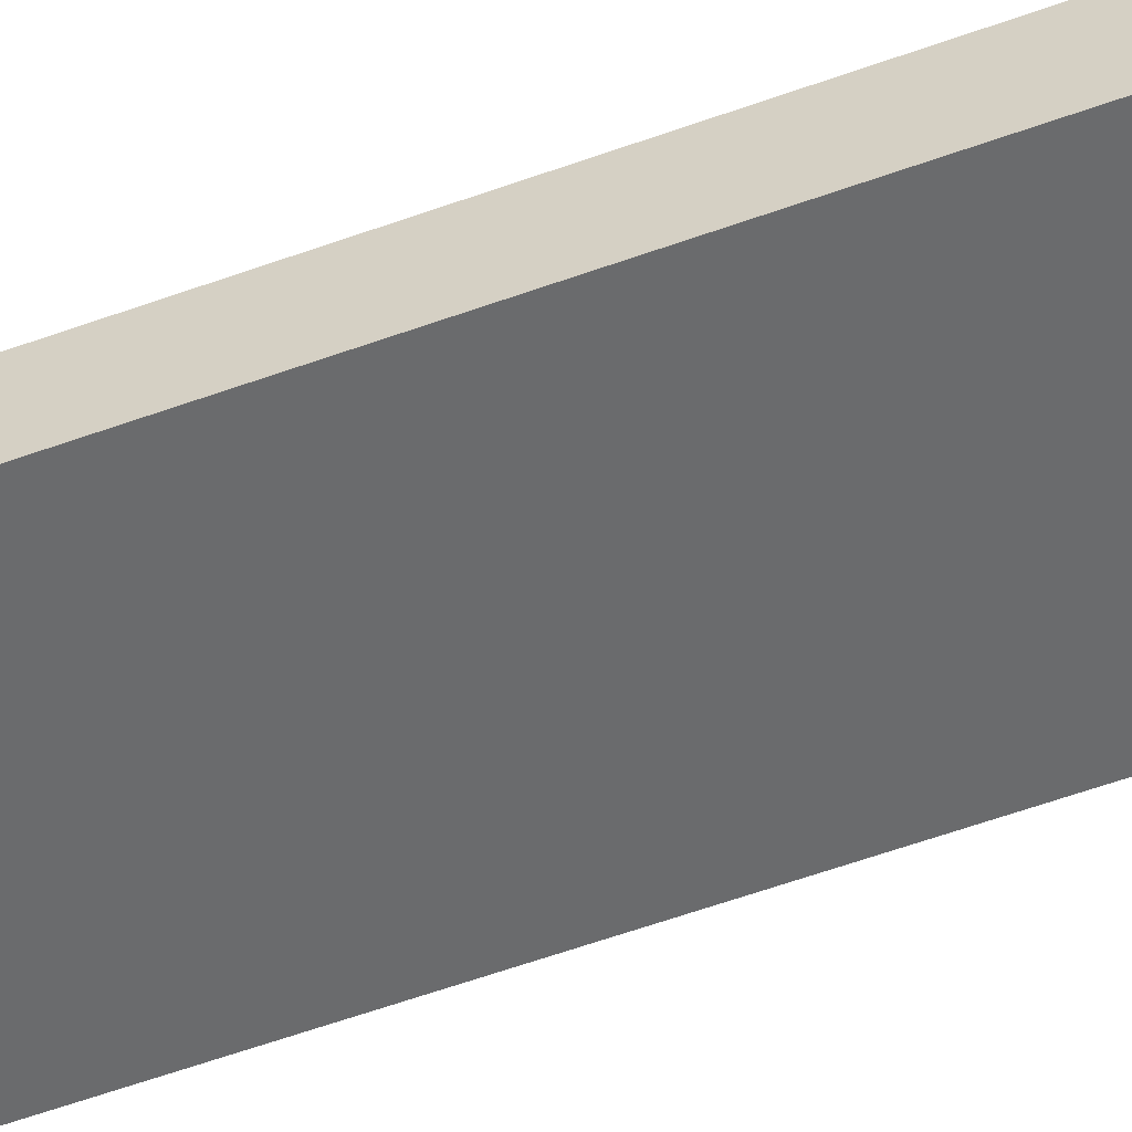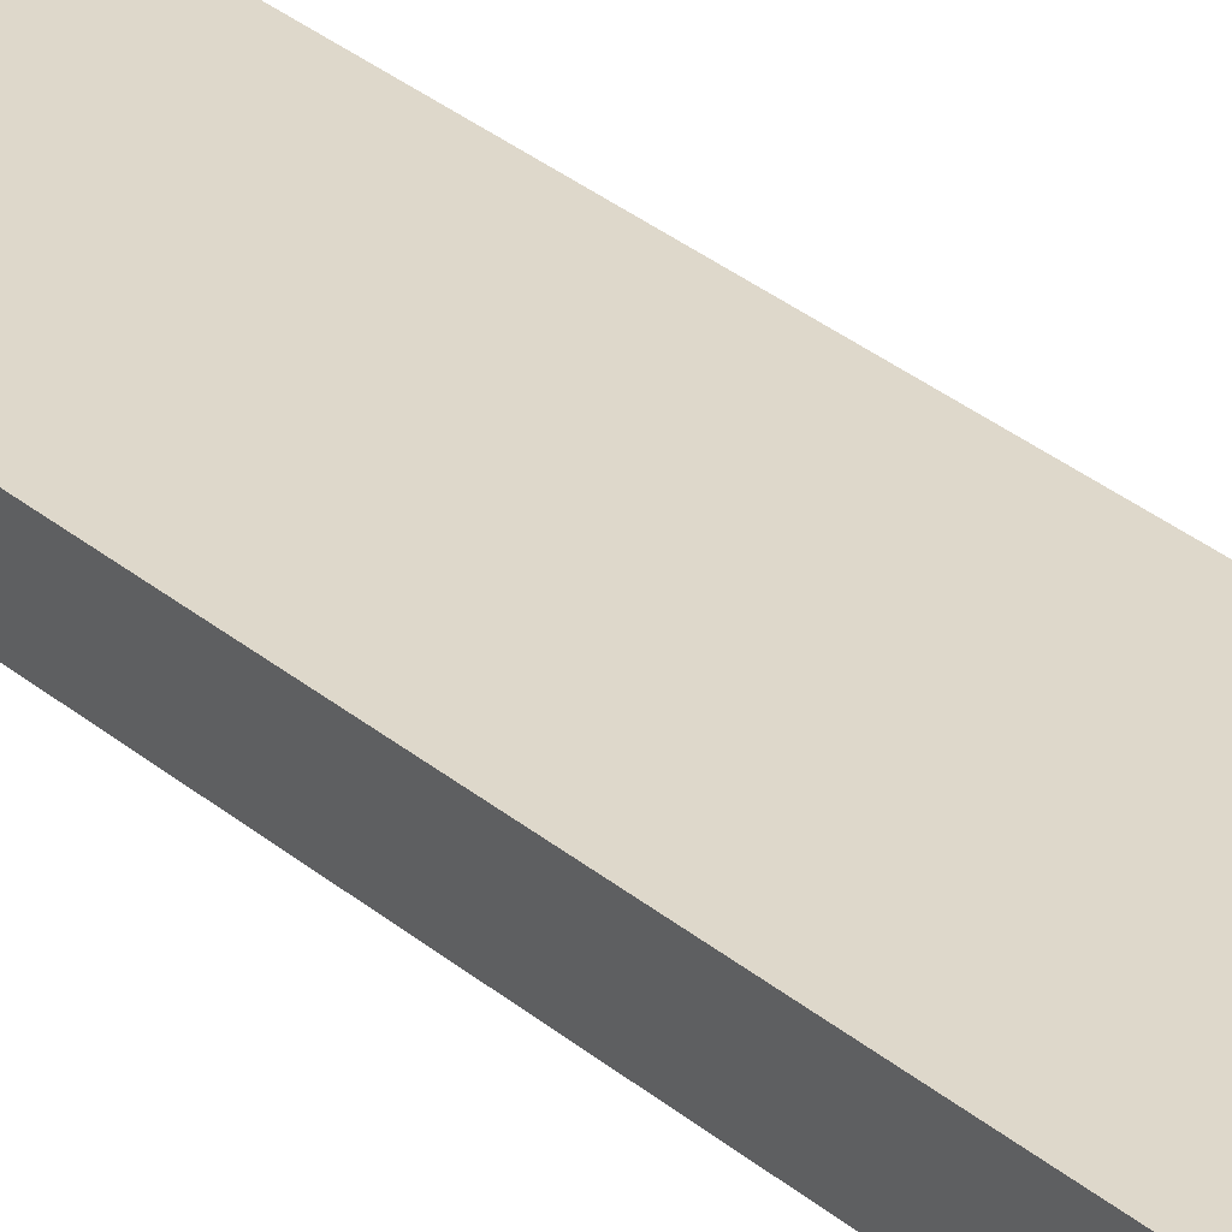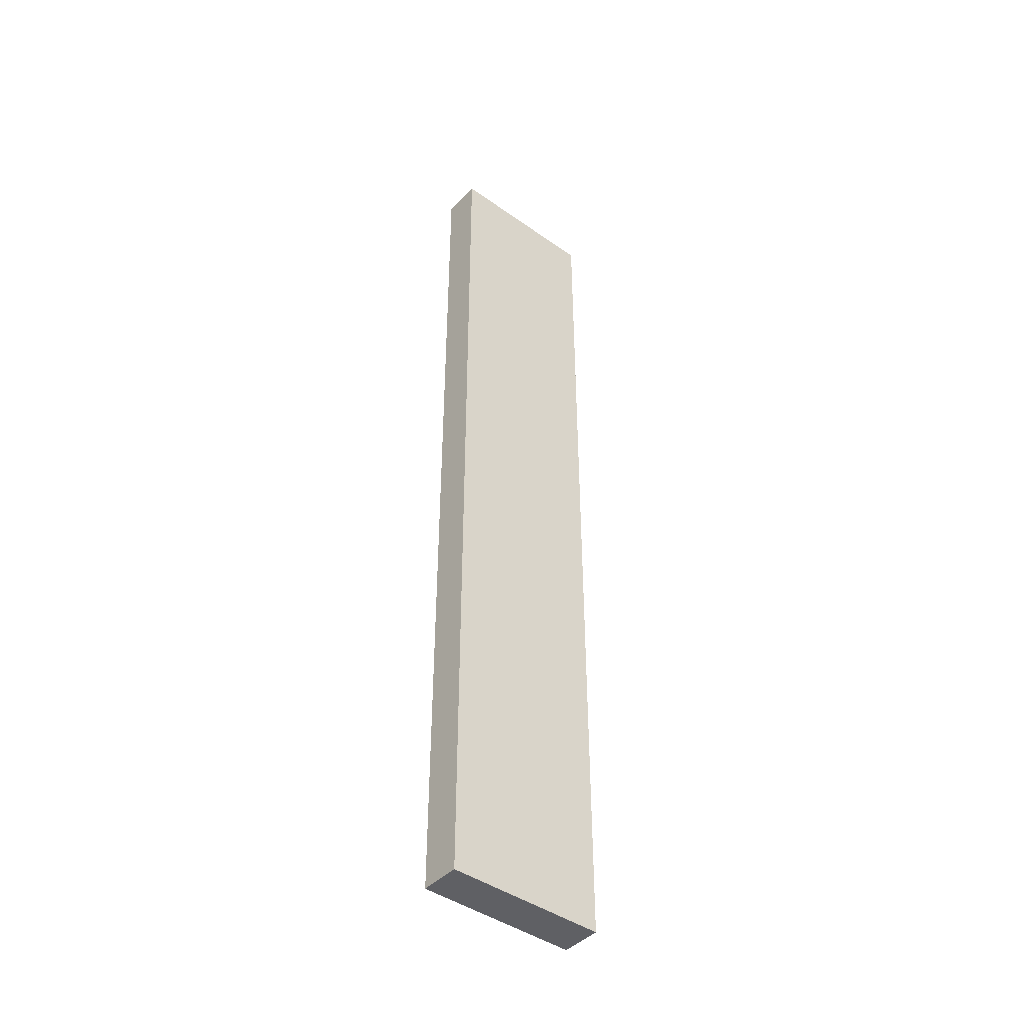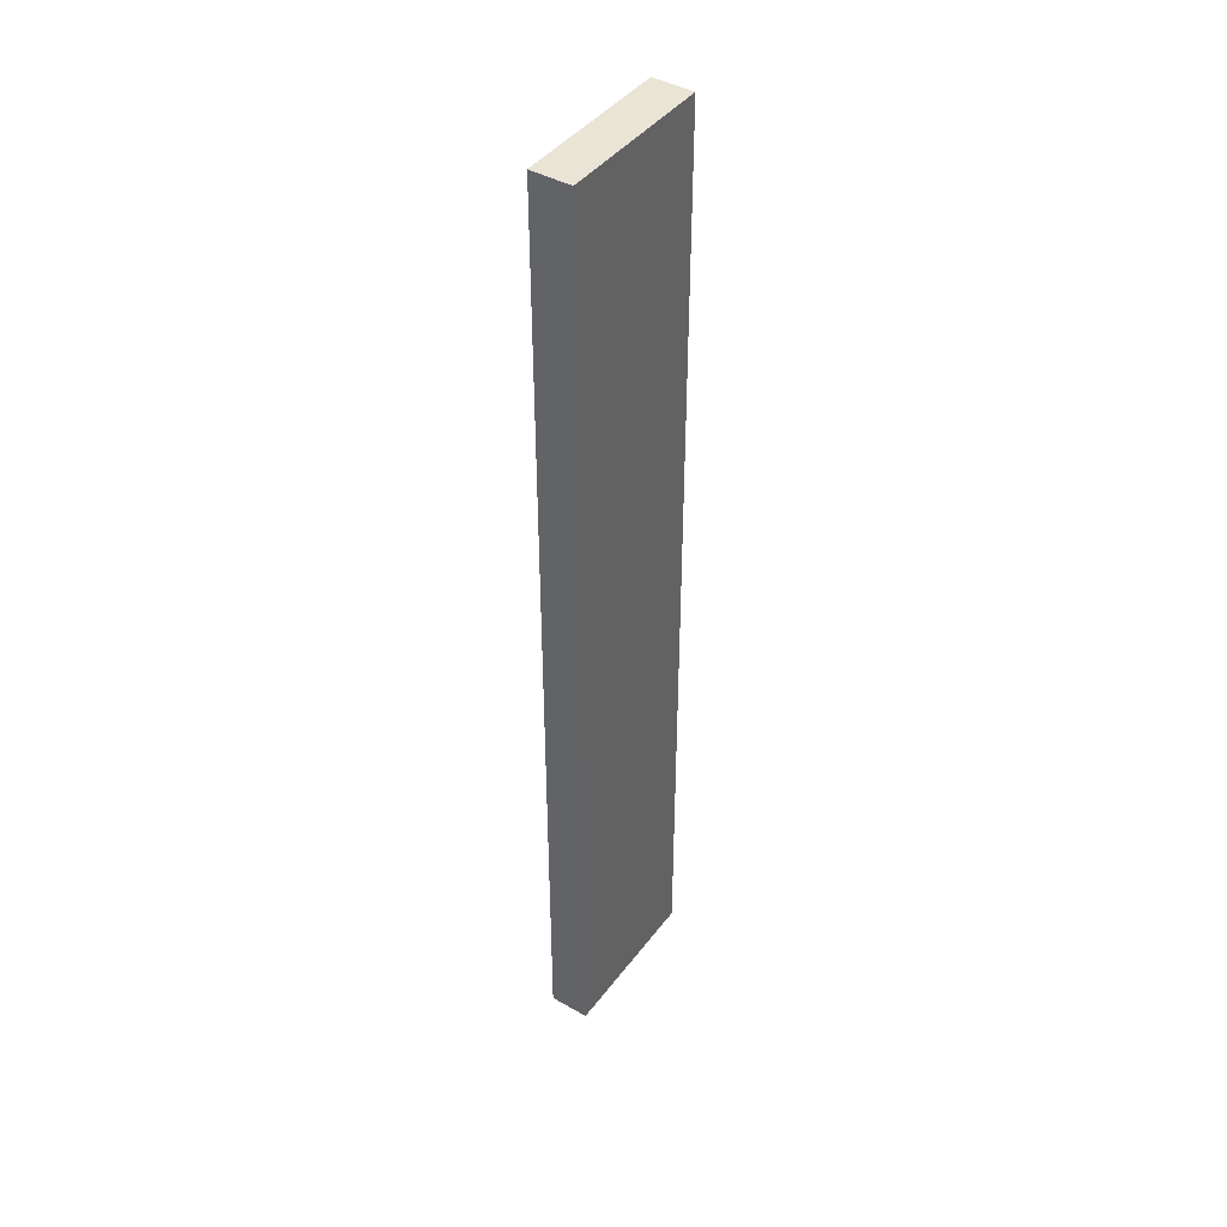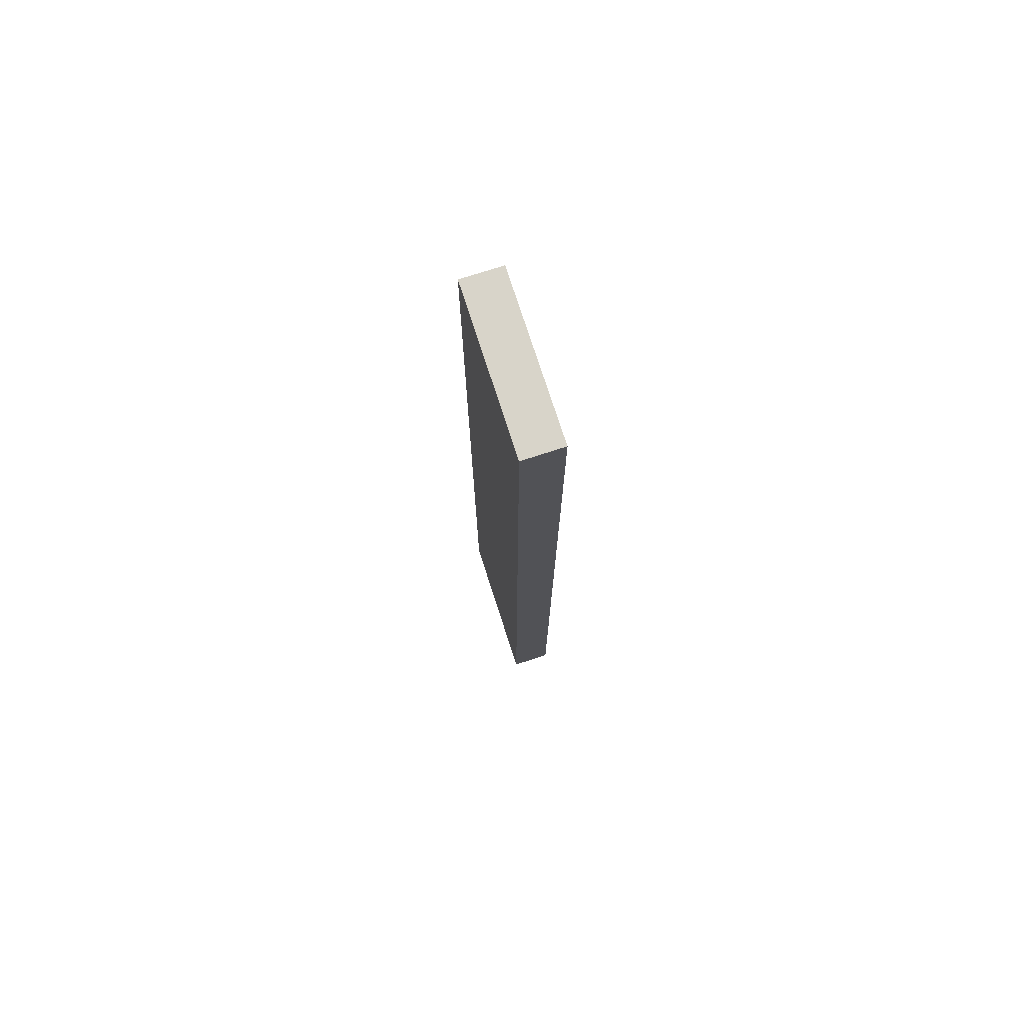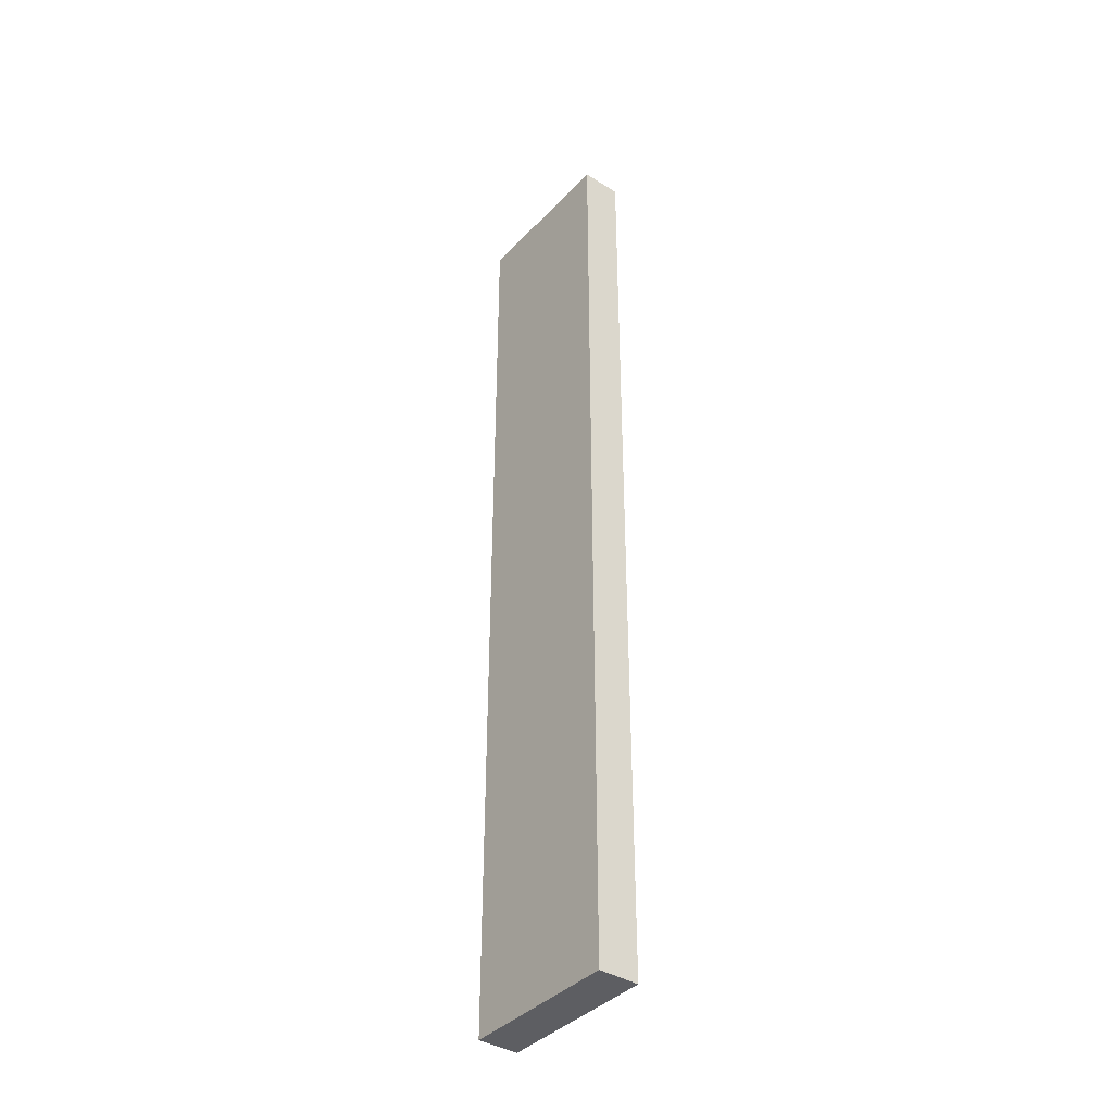
<metadata>
{"format":"obj","ext":"obj","renderer":"f3d","projection":"perspective","resolution":1024,"background":"white","views":[{"elev":-53.2,"azim":-68.3,"up":"+Y"},{"elev":31.6,"azim":139.7,"up":"+Y"},{"elev":-43.7,"azim":-39.8,"up":"+Z"},{"elev":42.7,"azim":-56.0,"up":"+Z"},{"elev":75.6,"azim":72.1,"up":"+Z"},{"elev":-39.2,"azim":52.0,"up":"+Z"}]}
</metadata>
<code>
o Cube
v 0.5 -0.125 3
v 0.5 -0.125 9
v -0.5 -0.125 9
v -0.5 -0.125 3
v 0.5 0.125 3
v 0.5 0.125 9
v -0.5 0.125 9
v -0.5 0.125 3
f 1 2 3 4
f 5 8 7 6
f 1 5 6 2
f 2 6 7 3
f 3 7 8 4
f 5 1 4 8

</code>
